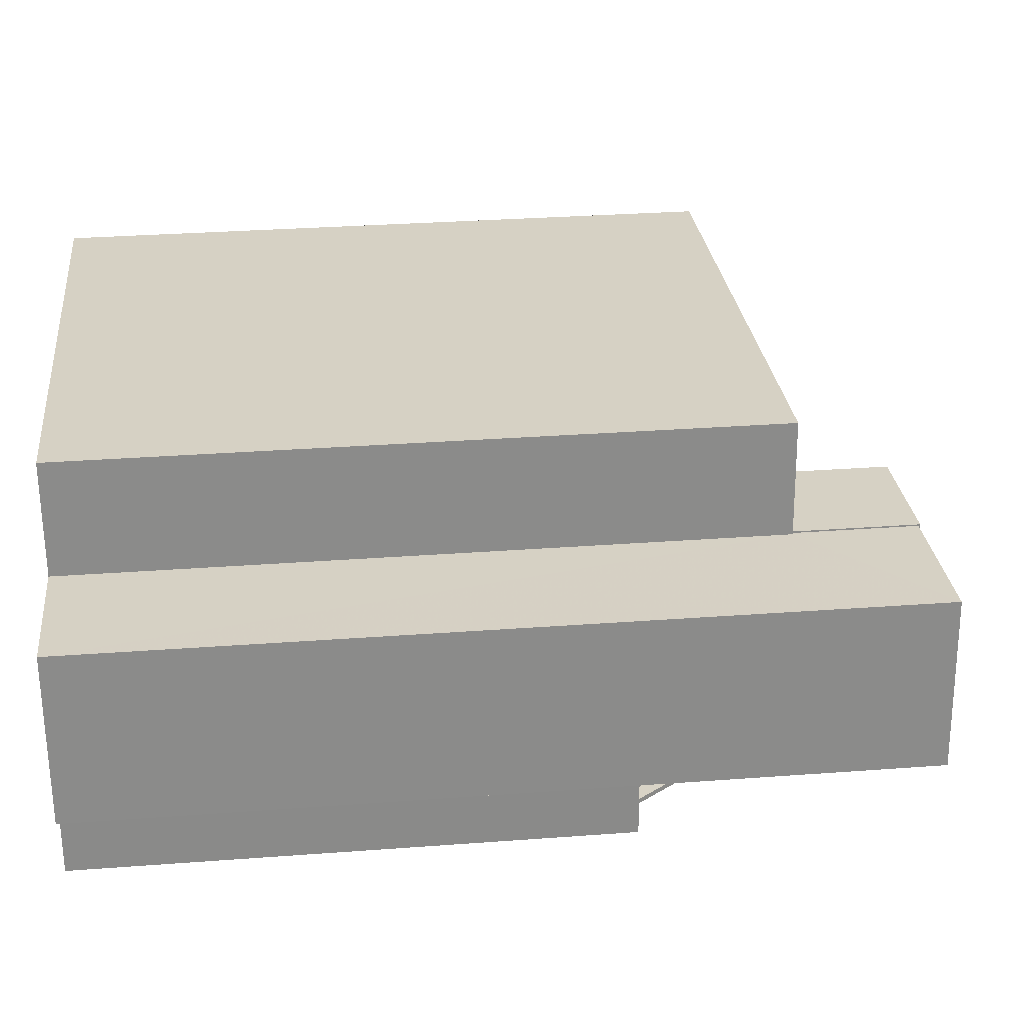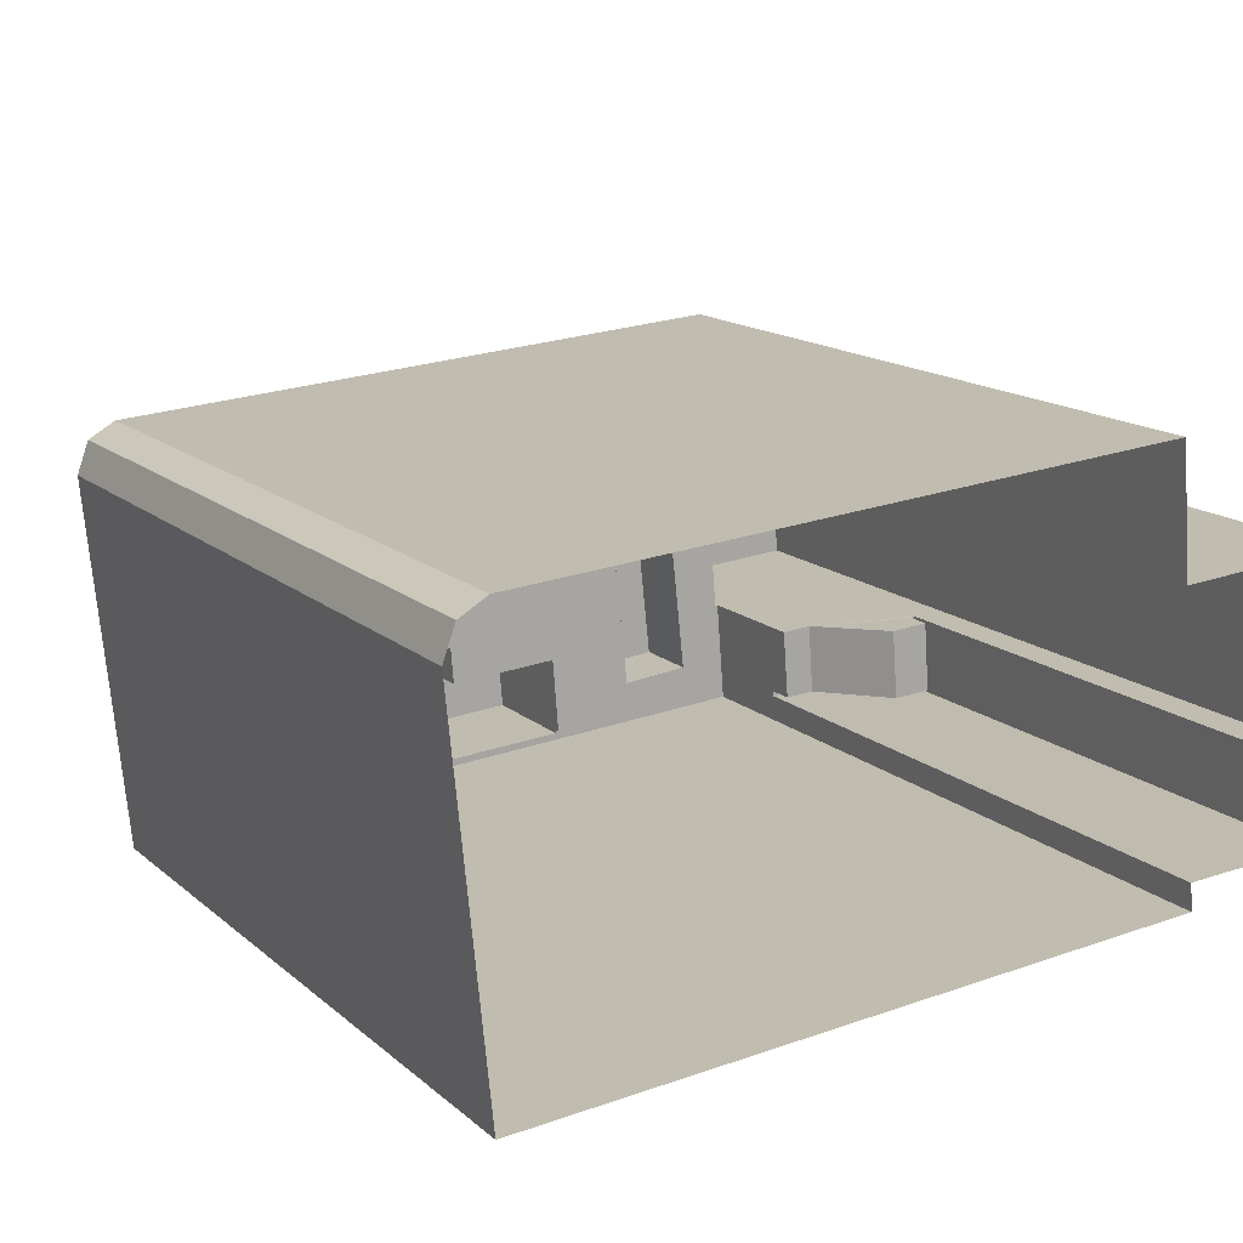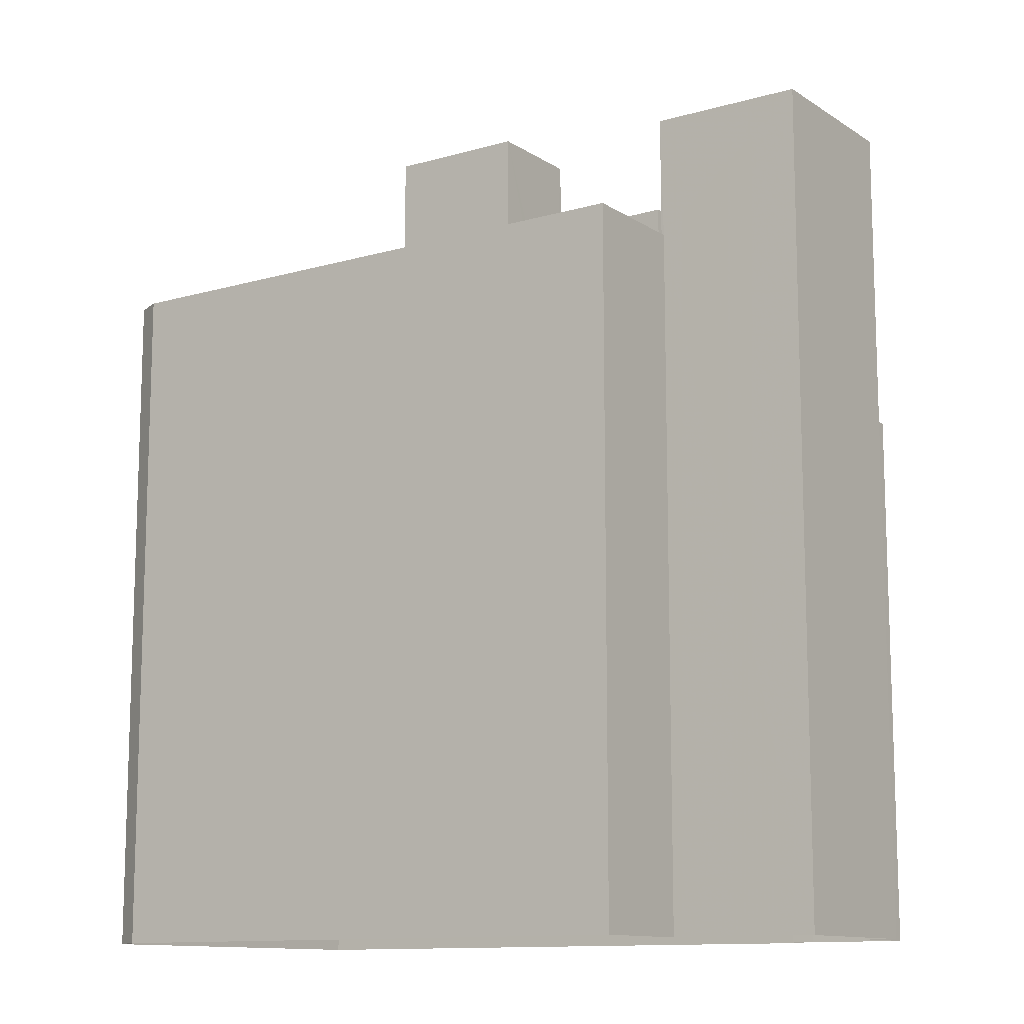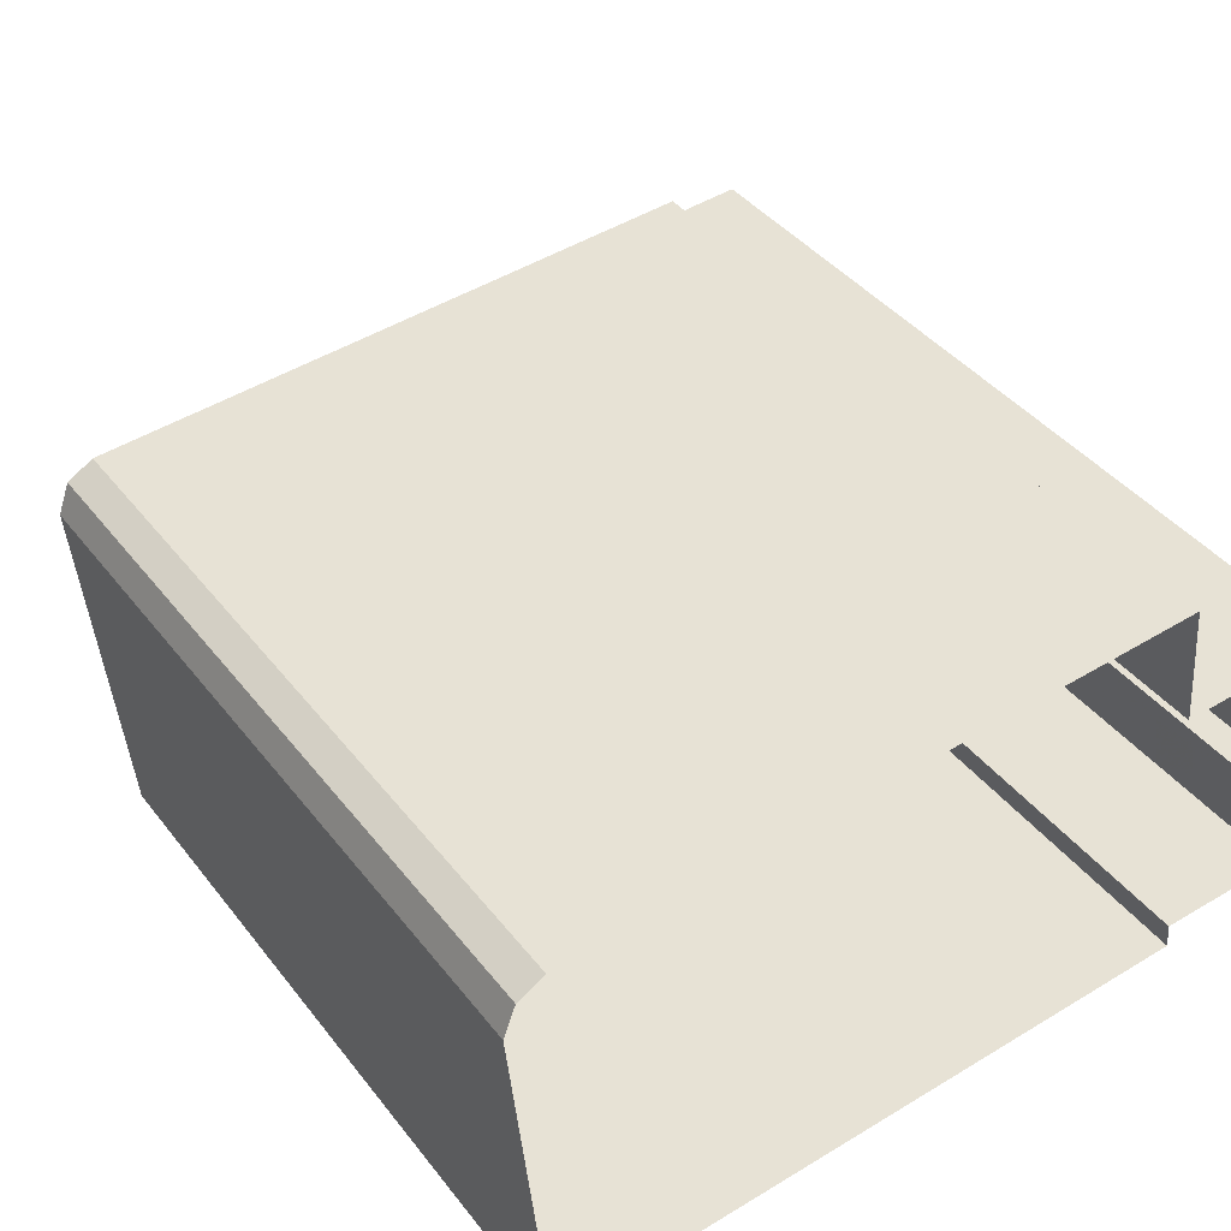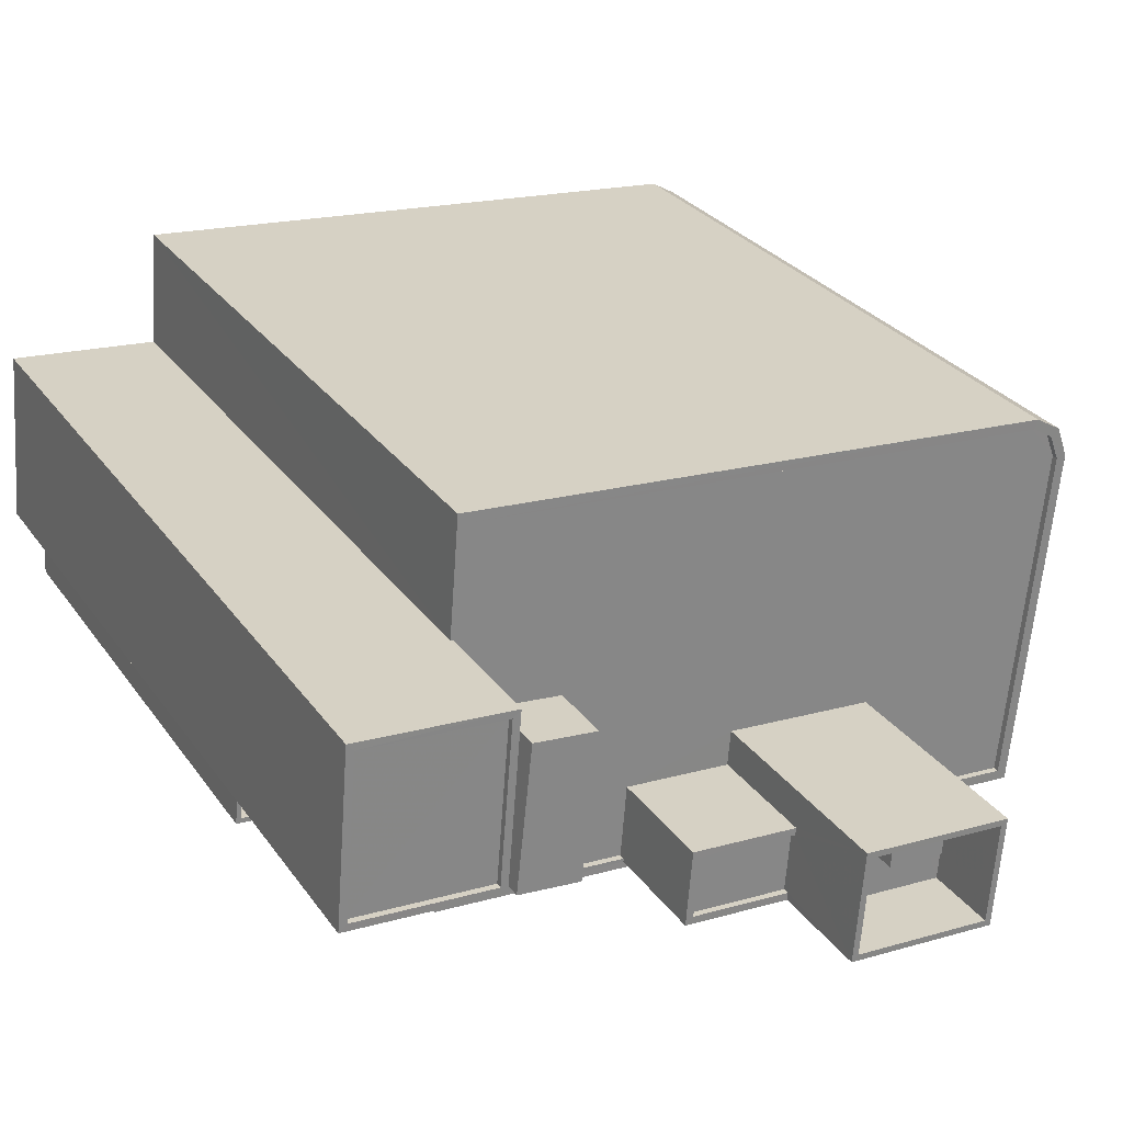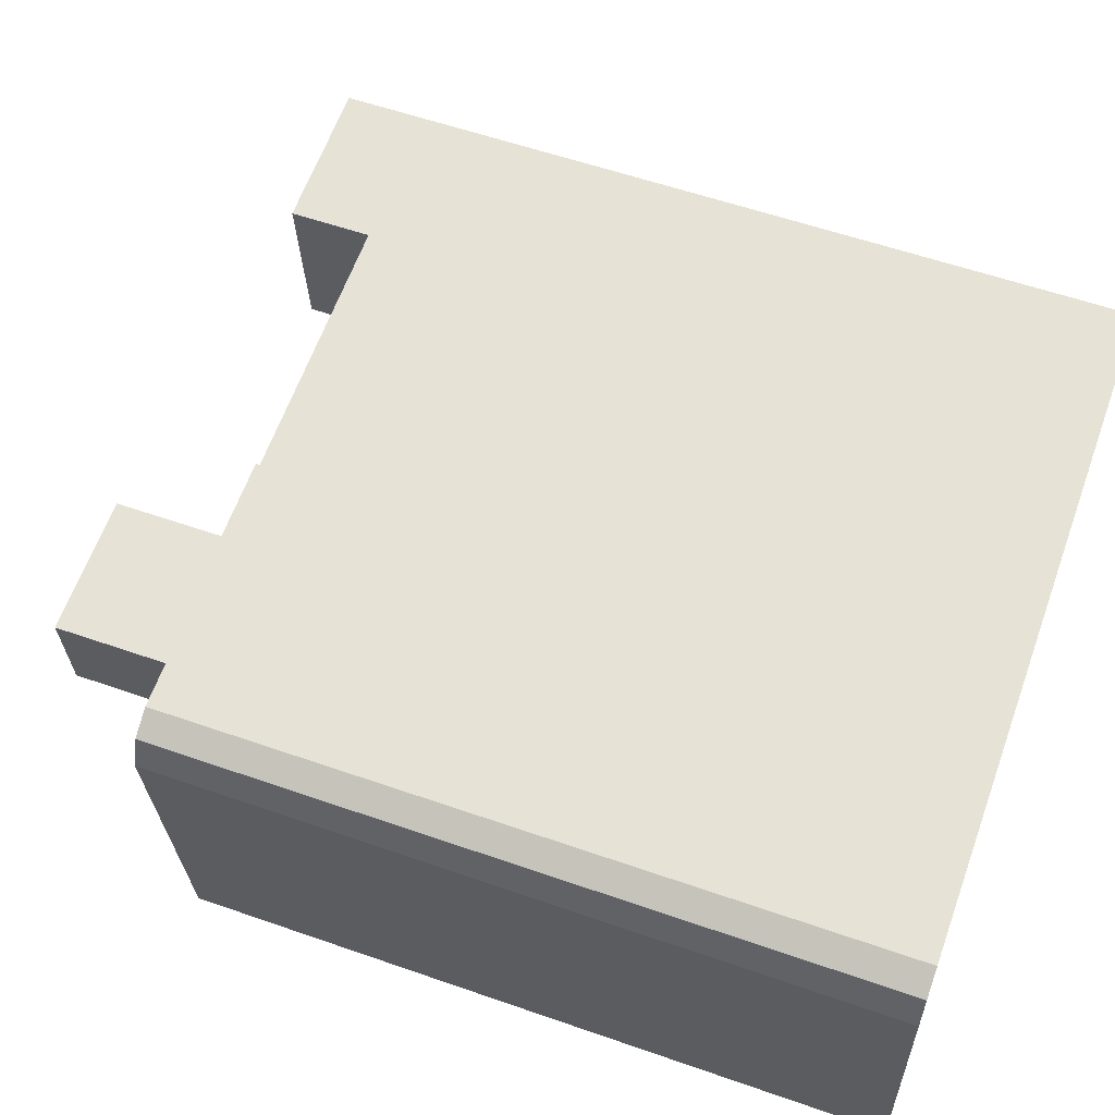
<metadata>
{"format":"obj","ext":"obj","renderer":"f3d","projection":"perspective","resolution":1024,"background":"white","views":[{"elev":31.3,"azim":-96.1,"up":"+Y"},{"elev":14.8,"azim":150.1,"up":"+Y"},{"elev":-11.9,"azim":-150.3,"up":"+Z"},{"elev":40.1,"azim":146.2,"up":"+Y"},{"elev":28.4,"azim":-28.2,"up":"+Y"},{"elev":57.9,"azim":109.9,"up":"+Y"}]}
</metadata>
<code>
v -5364 -3.623e+04 2.948
v -5363 -3.623e+04 2.947
v -5364 -3.624e+04 2.943
v -5390 -3.624e+04 2.945
v -5389 -3.624e+04 2.945
v -5363 -3.623e+04 2.948
v -5393 -3.624e+04 2.946
v -5394 -3.624e+04 2.946
v -5394 -3.624e+04 2.947
v -5389 -3.623e+04 2.949
v -5388 -3.623e+04 2.95
v -5395 -3.624e+04 2.947
v -5395 -3.623e+04 2.949
v -5390 -3.624e+04 2.945
v -5389 -3.624e+04 26.51
v -5389 -3.624e+04 26.51
v -5390 -3.624e+04 26.51
v -5390 -3.624e+04 26.51
v -5391 -3.624e+04 26.51
v -5391 -3.624e+04 25.99
v -5393 -3.624e+04 23.75
v -5392 -3.624e+04 23.75
v -5393 -3.624e+04 24.75
v -5391 -3.624e+04 27.51
v -5393 -3.624e+04 24.75
v -5391 -3.624e+04 27.51
v -5390 -3.624e+04 27.51
v -5389 -3.624e+04 27.51
v -5390 -3.624e+04 27.51
v -5389 -3.624e+04 27.51
v -5394 -3.624e+04 23.75
v -5393 -3.624e+04 23.75
v -5394 -3.624e+04 23.75
v -5394 -3.624e+04 24.75
v -5394 -3.624e+04 24.75
v -5394 -3.624e+04 24.75
v -5394 -3.624e+04 24.75
v -5393 -3.624e+04 24.75
v -5393 -3.624e+04 24.75
v -5389 -3.623e+04 36.37
v -5389 -3.624e+04 36.36
v -5389 -3.624e+04 36.36
v -5389 -3.623e+04 36.37
v -5395 -3.624e+04 36.11
v -5389 -3.624e+04 36.11
v -5389 -3.623e+04 36.12
v -5394 -3.623e+04 36.12
v -5395 -3.623e+04 36.37
v -5394 -3.623e+04 36.37
v -5395 -3.624e+04 36.36
v -5395 -3.624e+04 36.36
v -5365 -3.624e+04 31.37
v -5364 -3.624e+04 31.37
v -5363 -3.623e+04 31.37
v -5363 -3.623e+04 31.37
v -5363 -3.623e+04 31.12
v -5364 -3.623e+04 31.13
v -5365 -3.623e+04 31.13
v -5383 -3.623e+04 31.13
v -5377 -3.624e+04 31.12
v -5365 -3.624e+04 31.12
v -5371 -3.624e+04 31.12
v -5384 -3.623e+04 31.12
v -5385 -3.624e+04 31.12
v -5382 -3.624e+04 31.12
v -5372 -3.624e+04 31.12
v -5385 -3.624e+04 31.12
v -5382 -3.624e+04 31.12
v -5377 -3.624e+04 31.12
v -5388 -3.623e+04 31.13
v -5387 -3.623e+04 31.13
v -5388 -3.624e+04 31.12
v -5389 -3.624e+04 31.12
v -5372 -3.624e+04 31.37
v -5372 -3.624e+04 31.37
v -5389 -3.624e+04 31.37
v -5390 -3.624e+04 31.37
v -5382 -3.624e+04 31.37
v -5382 -3.624e+04 31.37
v -5388 -3.623e+04 31.38
v -5389 -3.623e+04 31.38
v -5388 -3.623e+04 31.38
v -5389 -3.623e+04 31.38
v -5389 -3.624e+04 31.37
v -5389 -3.624e+04 31.37
v -5364 -3.623e+04 31.38
v -5365 -3.623e+04 31.38
v -5364 -3.623e+04 31.38
v -5363 -3.623e+04 31.38
v -5384 -3.623e+04 33.79
v -5387 -3.623e+04 33.8
v -5388 -3.624e+04 33.79
v -5385 -3.624e+04 33.79
v -5378 -3.624e+04 35.59
v -5381 -3.624e+04 35.59
v -5382 -3.624e+04 35.59
v -5377 -3.624e+04 35.59
v -5382 -3.624e+04 35.84
v -5382 -3.624e+04 35.84
v -5378 -3.624e+04 35.84
v -5382 -3.624e+04 35.84
v -5381 -3.624e+04 35.84
v -5377 -3.624e+04 35.84
v -5378 -3.624e+04 35.84
v -5377 -3.624e+04 35.84
v -5372 -3.624e+04 37.02
v -5372 -3.624e+04 37.02
v -5372 -3.624e+04 37.02
v -5377 -3.624e+04 37.02
v -5375 -3.624e+04 37.02
v -5377 -3.624e+04 37.02
v -5375 -3.624e+04 37.02
v -5377 -3.624e+04 37.02
v -5372 -3.624e+04 37.02
v -5372 -3.624e+04 37.02
v -5377 -3.624e+04 40.02
v -5378 -3.624e+04 40.02
v -5377 -3.624e+04 40.02
v -5372 -3.624e+04 40.02
v -5371 -3.624e+04 40.02
v -5372 -3.624e+04 40.02
v -5377 -3.624e+04 40.02
v -5372 -3.624e+04 40.02
v -5372 -3.624e+04 38
v -5375 -3.624e+04 38
v -5375 -3.624e+04 38
v -5372 -3.624e+04 38
f 1 2 3
f 3 4 5
f 1 6 2
f 7 8 9
f 10 11 1
f 12 13 9
f 7 9 14
f 14 9 5
f 9 13 10
f 10 1 3
f 5 10 3
f 5 9 10
f 15 16 17
f 17 18 19
f 17 16 18
f 20 21 19
f 18 20 19
f 20 22 21
f 23 24 25
f 23 26 24
f 26 27 24
f 27 28 29
f 28 30 29
f 24 27 29
f 22 31 32
f 22 32 21
f 31 33 32
f 34 35 36
f 35 37 36
f 25 38 23
f 36 37 39
f 38 36 39
f 23 38 39
f 40 41 42
f 40 43 41
f 44 45 46
f 47 44 46
f 40 48 49
f 50 42 41
f 50 49 48
f 40 49 43
f 51 50 41
f 49 50 51
f 52 53 54
f 55 52 54
f 56 57 58
f 58 59 60
f 61 56 62
f 60 59 63
f 64 65 63
f 61 62 66
f 67 68 64
f 64 68 65
f 65 69 60
f 62 58 60
f 62 56 58
f 65 60 63
f 59 70 71
f 63 59 71
f 67 72 73
f 70 73 71
f 72 67 64
f 71 73 72
f 74 75 52
f 52 75 53
f 76 77 78
f 79 76 78
f 78 77 53
f 75 78 53
f 80 81 82
f 82 83 76
f 77 76 84
f 83 82 81
f 76 85 84
f 83 85 76
f 54 86 55
f 87 88 82
f 82 88 80
f 89 86 54
f 88 87 86
f 88 86 89
f 90 91 92
f 93 90 92
f 94 95 96
f 94 97 95
f 98 99 100
f 99 98 101
f 101 102 103
f 100 104 98
f 103 102 105
f 98 102 101
f 106 107 108
f 109 107 110
f 111 109 110
f 107 106 110
f 111 110 112
f 112 113 111
f 113 112 114
f 108 115 106
f 114 115 108
f 112 115 114
f 116 117 118
f 119 120 121
f 119 118 117
f 116 118 122
f 123 119 121
f 118 119 123
f 121 120 116
f 122 121 116
f 124 125 126
f 124 127 125
f 29 17 19
f 24 29 19
f 25 19 21
f 25 24 19
f 25 21 32
f 38 25 32
f 26 23 27
f 39 7 23
f 27 23 14
f 23 7 14
f 28 27 14
f 5 28 14
f 30 17 29
f 30 15 17
f 39 37 8
f 7 39 8
f 37 35 9
f 8 37 9
f 38 32 33
f 36 38 33
f 31 36 33
f 31 34 36
f 9 35 12
f 85 42 84
f 16 84 18
f 34 22 20
f 22 34 31
f 50 12 35
f 84 42 50
f 18 34 20
f 34 18 35
f 18 84 35
f 35 84 50
f 50 13 12
f 50 48 13
f 10 13 81
f 13 48 81
f 81 40 83
f 81 48 40
f 42 83 40
f 42 85 83
f 43 47 46
f 43 49 47
f 41 46 45
f 41 43 46
f 41 45 44
f 51 41 44
f 51 44 47
f 49 51 47
f 81 80 11
f 10 81 11
f 30 84 16
f 84 30 77
f 77 28 4
f 15 30 16
f 4 28 5
f 30 28 77
f 53 3 2
f 54 53 2
f 53 77 4
f 3 53 4
f 88 1 11
f 80 88 11
f 89 6 1
f 88 89 1
f 54 2 6
f 89 54 6
f 55 57 56
f 55 86 57
f 52 56 61
f 52 55 56
f 66 52 61
f 66 74 52
f 73 76 67
f 76 79 67
f 79 68 67
f 70 76 73
f 70 82 76
f 58 87 59
f 59 82 70
f 59 87 82
f 86 58 57
f 86 87 58
f 93 92 72
f 64 93 72
f 92 91 71
f 72 92 71
f 71 90 63
f 71 91 90
f 63 93 64
f 63 90 93
f 98 96 95
f 102 98 95
f 105 102 95
f 97 105 95
f 104 96 98
f 104 94 96
f 65 103 69
f 65 101 103
f 65 79 101
f 101 79 99
f 65 68 79
f 99 79 78
f 99 78 100
f 78 75 100
f 100 119 117
f 100 75 119
f 107 123 108
f 108 121 114
f 108 123 121
f 123 107 109
f 118 123 109
f 113 122 111
f 111 118 109
f 111 122 118
f 121 113 114
f 121 122 113
f 69 103 60
f 100 117 104
f 97 94 104
f 60 103 116
f 105 117 116
f 97 104 105
f 103 105 116
f 104 117 105
f 120 60 116
f 120 62 60
f 66 62 74
f 75 74 119
f 119 74 120
f 74 62 120
f 112 126 125
f 112 110 126
f 112 125 127
f 115 112 127
f 115 127 124
f 106 115 124
f 110 124 126
f 110 106 124

</code>
